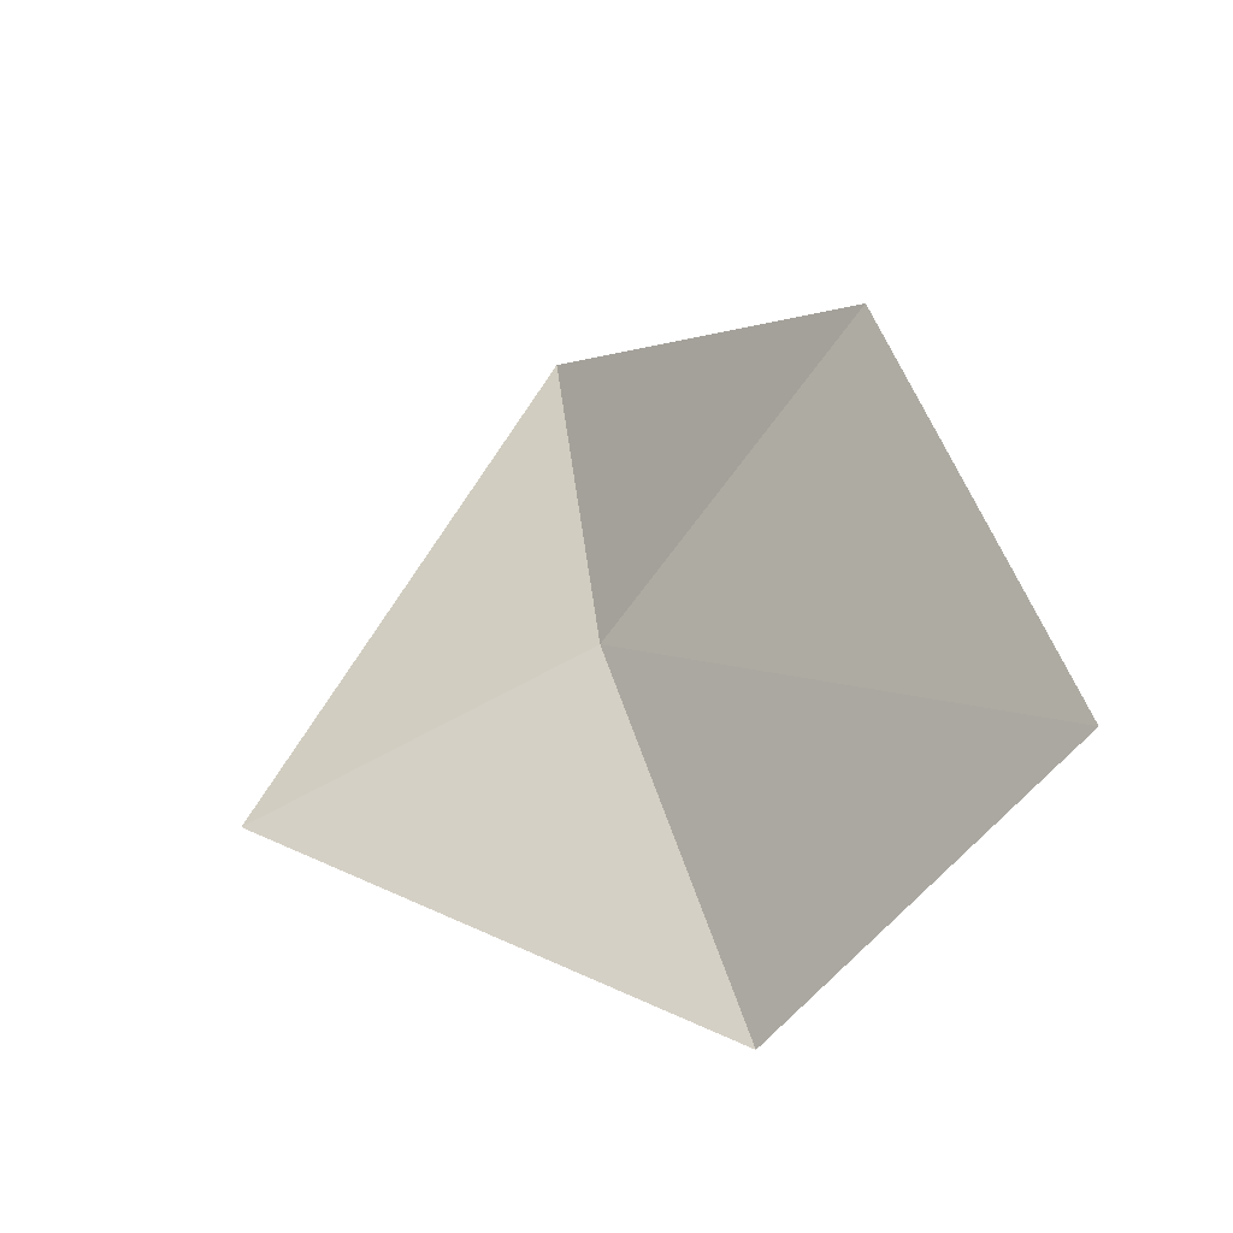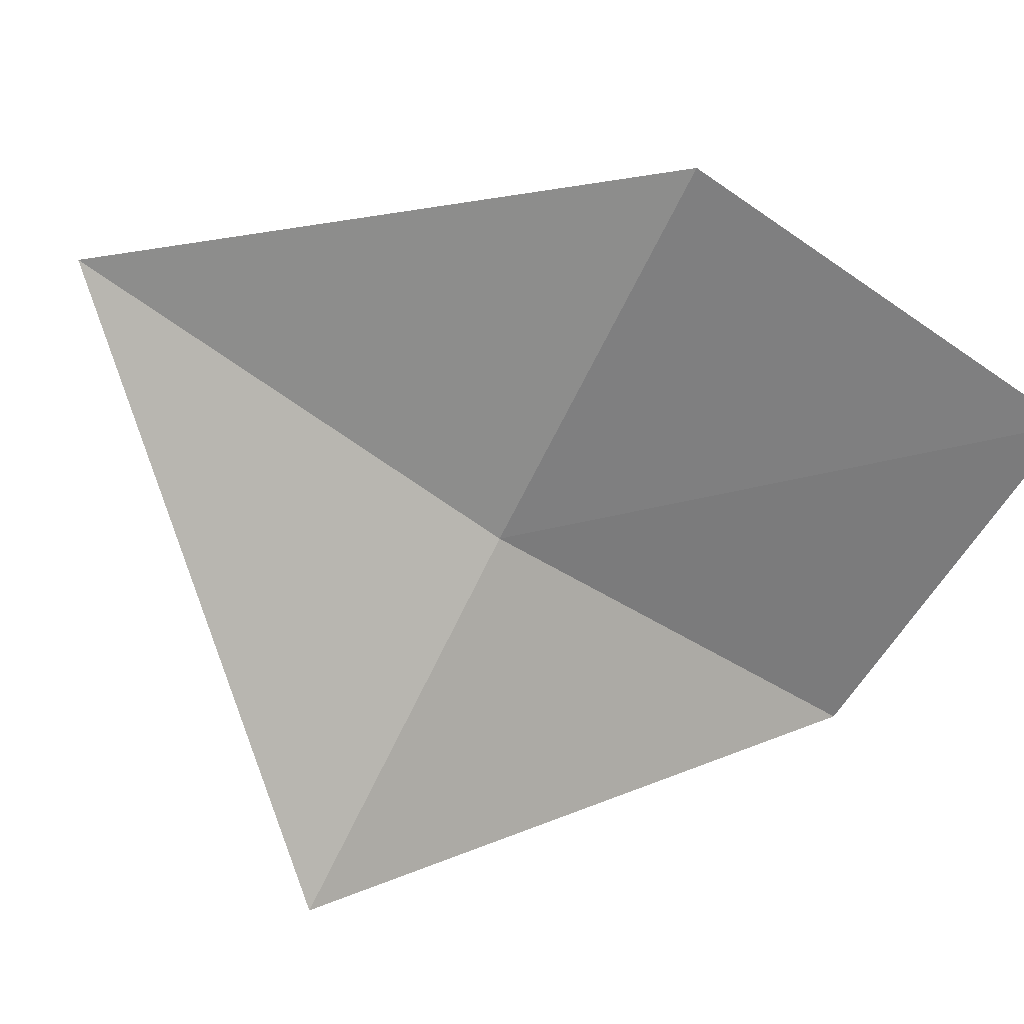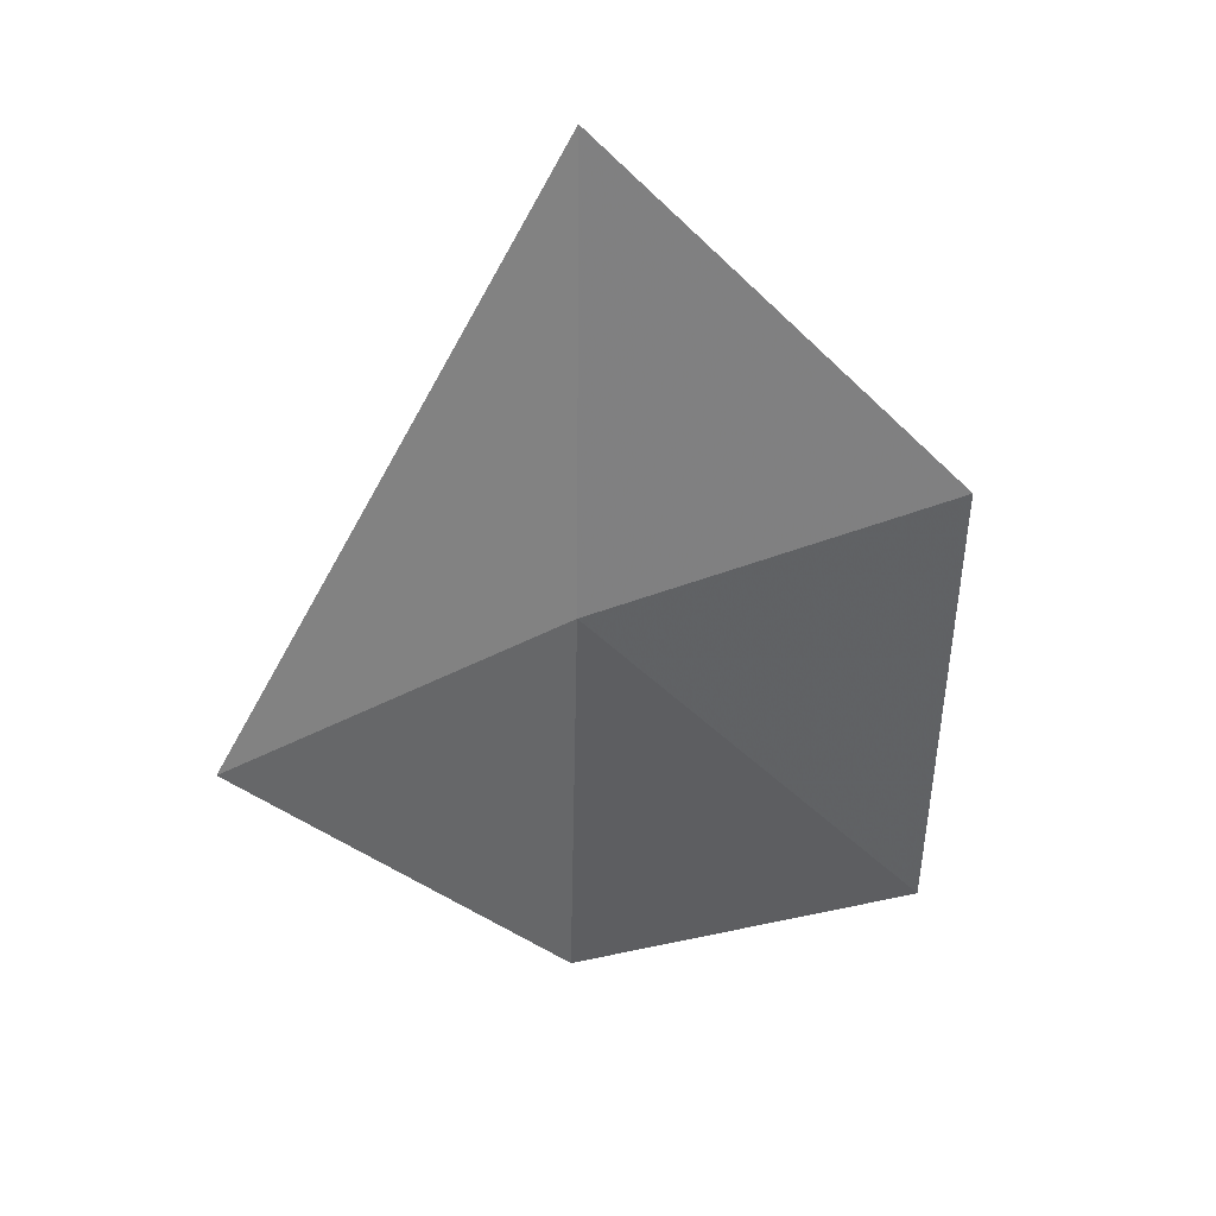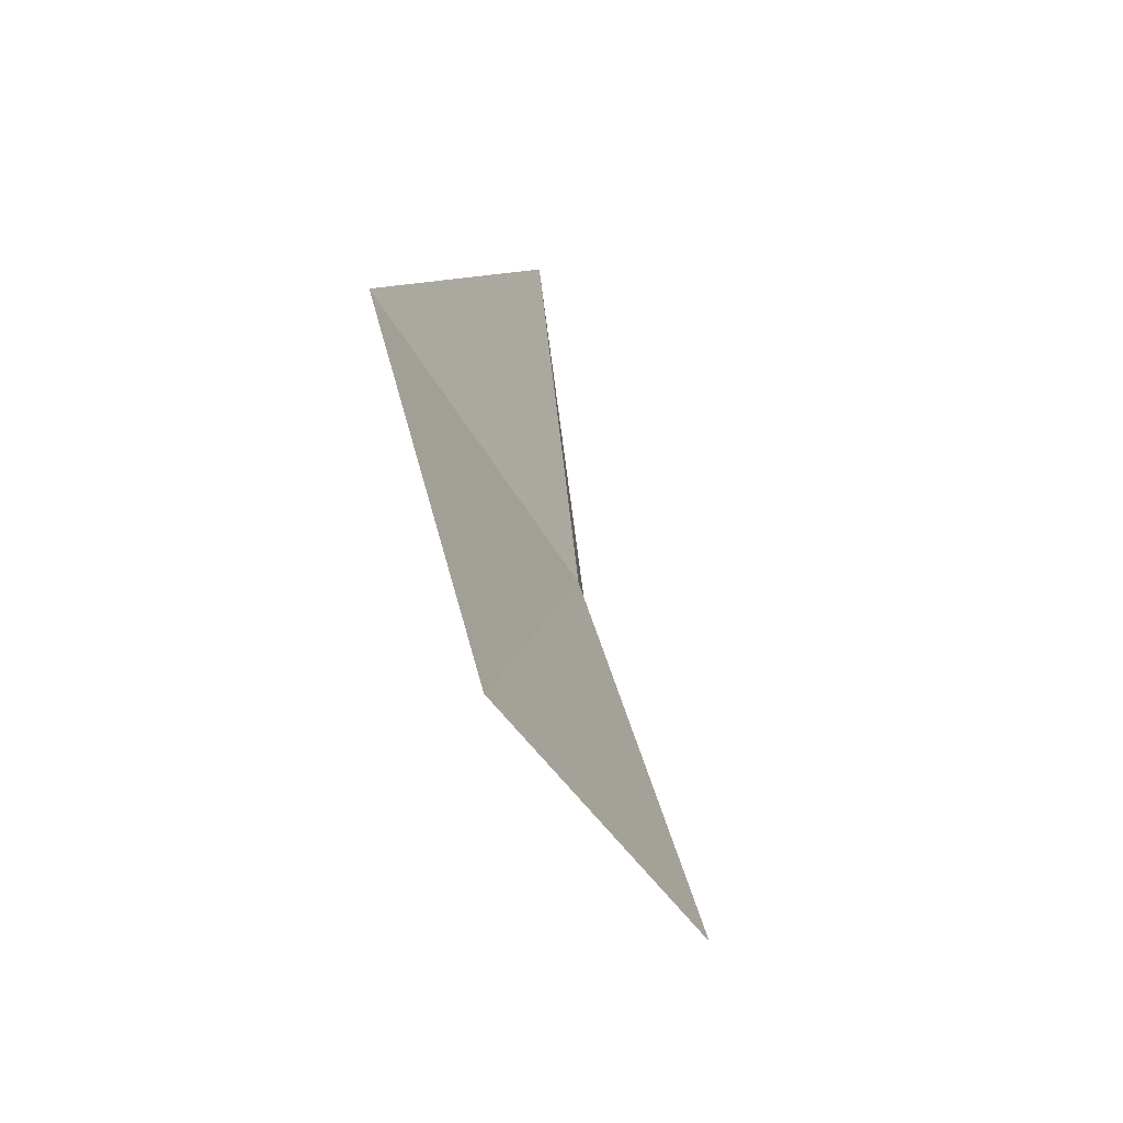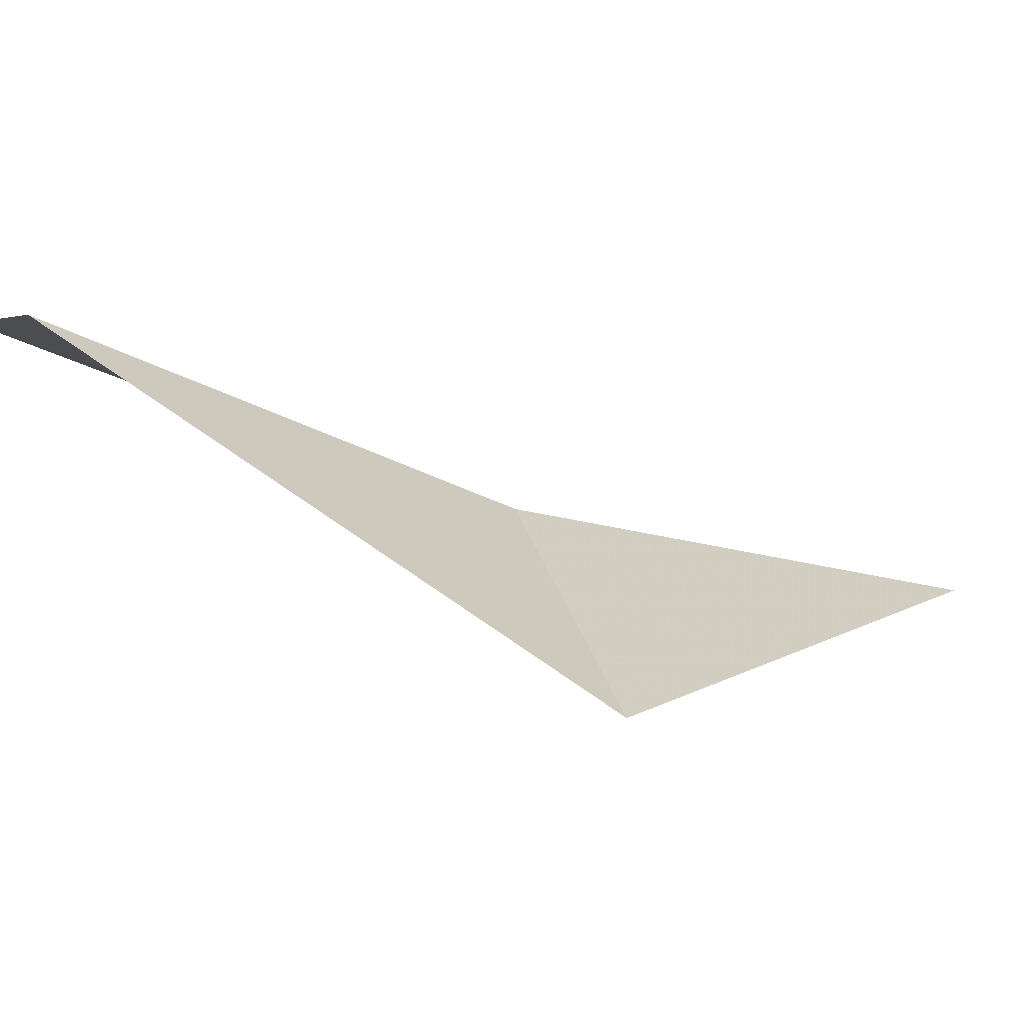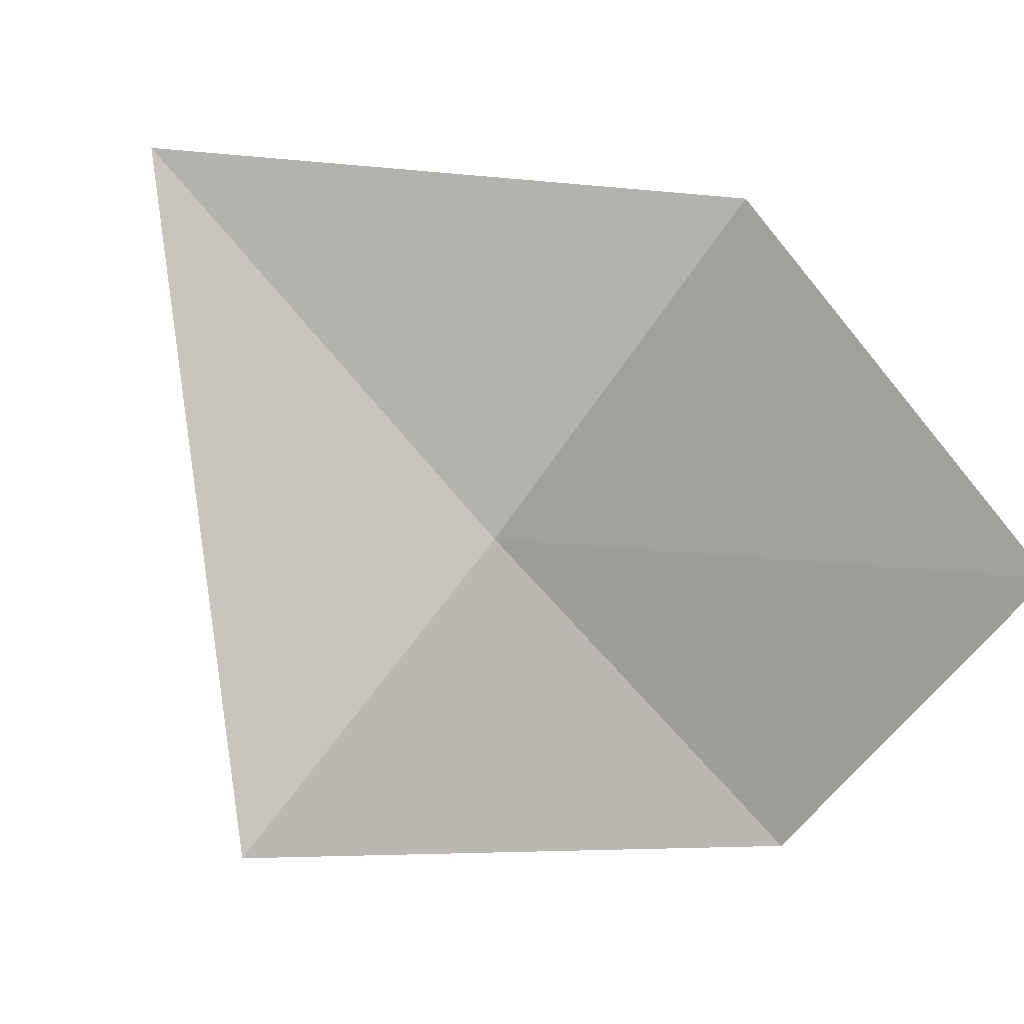
<metadata>
{"format":"obj","ext":"obj","renderer":"f3d","projection":"perspective","resolution":1024,"background":"white","views":[{"elev":-55.3,"azim":-118.9,"up":"+Y"},{"elev":-60.6,"azim":-130.5,"up":"+Z"},{"elev":23.3,"azim":175.9,"up":"+Y"},{"elev":-37.5,"azim":-50.6,"up":"+Y"},{"elev":-7.8,"azim":66.4,"up":"+Z"},{"elev":-77.9,"azim":-140.5,"up":"+Z"}]}
</metadata>
<code>
v 8.383 -1.356 18.98
v 8.707 -1.401 18.77
v 8.383 -1.817 19.12
v 8 -1.788 19.19
v 8.383 -0.8757 18.92
v 8 -1.263 19.04
f 1 4 3
f 1 5 6
f 1 6 4
f 1 3 2
f 1 2 5

</code>
